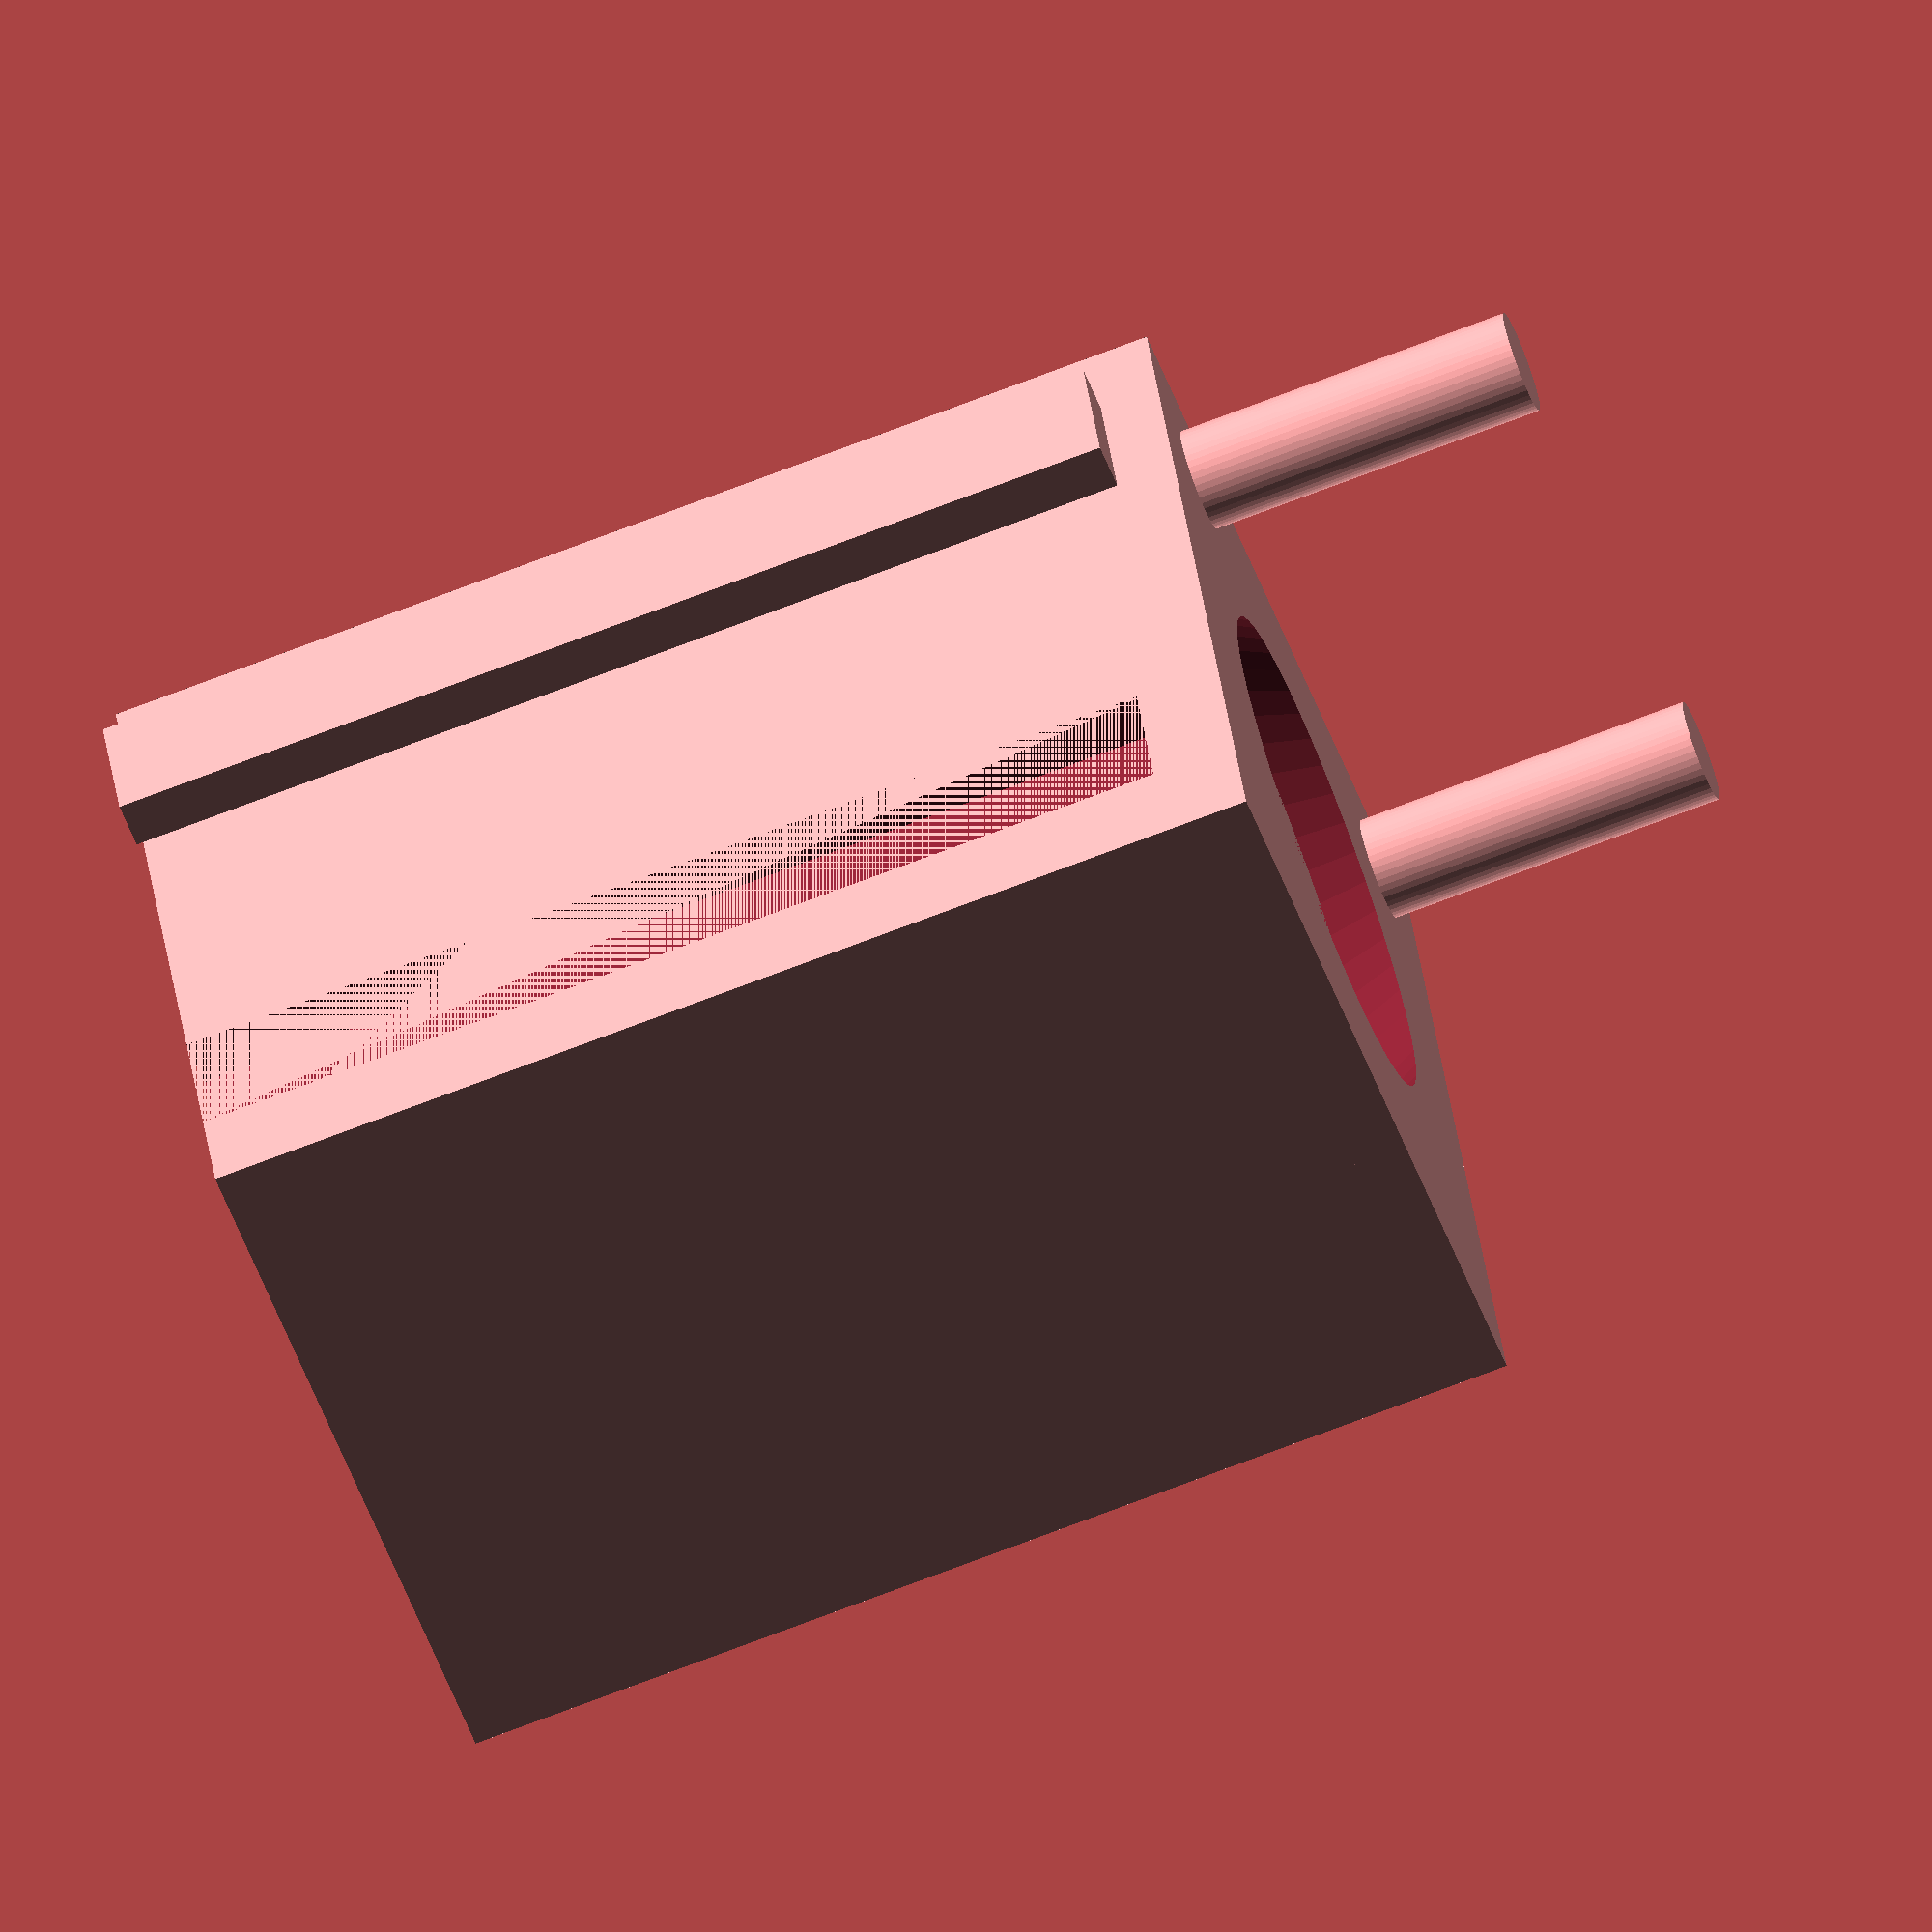
<openscad>
////////////////////////////////////////////////
/////////////Open SCAD /////////////////////////
////////////////////////////////////////////////

///date started///2016
//date finished
//modler @paradroid_
//totalhight : 12.15 121,5
//Innredurchmesser : 2.81cm (28,1mm)
//ausedurchmesser : 3.629cm (36.29mm)




////////////////////////////////////////////////
////////////////////parameters//////////////////
////////////////////////////////////////////////

radius_mainCylinder= 20;

width_mainCube=45;
length_mainCube=45;

width_Connectors = 3;
length_Connectors = 7.5;
hight_mainCube = 60.75;

width_bottomPlate=45; 
length_bottomPlate=45; 
hight_bottomPlate=5;


hight_Leg= 20;
radius_Leg=3;

////////////////////////////////////////////////
/////////////////////renders////////////////////
////////////////////////////////////////////////<f
difference(){
mainCube();
    
    translate([-18,-2,])legconnectors();
    translate([13,-2,])legconnectors();
    
}
translate() 

connectorpos();

difference(){

translate([0,0,-25]) 
    
    bottomplate();
    
    rotate([180])
    hole();
}


translate([-15.4, 20, -25]) legs();
translate([15.6,  20, -25]) legs();

//translate([ 1.5, -1.5, 0]) legs();
///translate([ 1.5,  1.5, 0]) legs();

////////////////////////////////////////////////
////////////////////modules/////////////////////
////////////////////////////////////////////////
$fn = 50;

module mainCube(){
    difference(){
        union() {
            cube([width_mainCube, length_mainCube, hight_mainCube], center=true);
        }
        cylinder(hight_mainCube, radius_mainCylinder, radius_mainCylinder, center=true);
    
    union() {
        rotate([0,0,270]){
            translate([-22.6,10,-30]) cube([width_Connectors, length_Connectors, hight_mainCube]);
        }
        
        translate([-22.5,-17,-30]) cube([width_Connectors, length_Connectors, hight_mainCube]);
    
    translate([19.5, -17, -30]) cube([width_Connectors, length_Connectors, hight_mainCube]);
    
//    translate([19.5, 10, -30]) cube([width_Connectors, length_Connectors, hight_mainCube]);
    
}
}
}
module bottomplate(){

        translate([0, 0, -6])
            cube([width_bottomPlate, length_bottomPlate, hight_bottomPlate], center=true);

            
}
 
module legconnectors(){
   translate([2.8, -16 ,10.376])
       cylinder (hight_Leg, radius_Leg, radius_Leg);
}
module legs(){ 
    translate([0, -3, -18.5])
        cylinder (hight_Leg, radius_Leg, radius_Leg, center=true );
}
module connectors(){
    translate([-5, 3.5, -5]){
    cube([width_Connectors, length_Connectors, hight_mainCube]);
   

}
}
module connectorpos(){
    rotate([0,0,90]){
    union() {
//        translate([-25,10.5,-30]) cube([width_Connectors, length_Connectors, hight_mainCube]);
        rotate([0,0,90]){
            translate([-25.59,-17.5,-30]) cube([width_Connectors, length_Connectors, hight_mainCube]);
    }   
}
    rotate([0,0,90]){
    translate([22.5, -17.5, -30]) cube([width_Connectors, length_Connectors, hight_mainCube]);
    }
    translate([22.5, 10.5, -30]) cube([width_Connectors, length_Connectors, hight_mainCube]);
    
   // rotate([90,90,0]){
    //translate([-33,10,-30]) #cube([width_Connectors, length_Connectors, hight_mainCube]);
        
      //      translate([-33,-17,-30]) #cube([width_Connectors, length_Connectors, hight_mainCube]);
    //rotate([90,0,0]){
    //translate([-34, -18, -30]) #cube([width_Connectors, length_Connectors, hight_mainCube]);
    
    //translate([-34, 10, -30]) #cube([width_Connectors, length_Connectors, hight_mainCube]);
    }
    }



//translate ([-10,-10,20])#cube(20);
module hole(){        
    translate ([0, 0, 25])
  cylinder(30, 19, 3);
}

module Newconnector(){
    cube([]);
}

//module connetorTry
</openscad>
<views>
elev=72.6 azim=20.9 roll=111.0 proj=o view=solid
</views>
